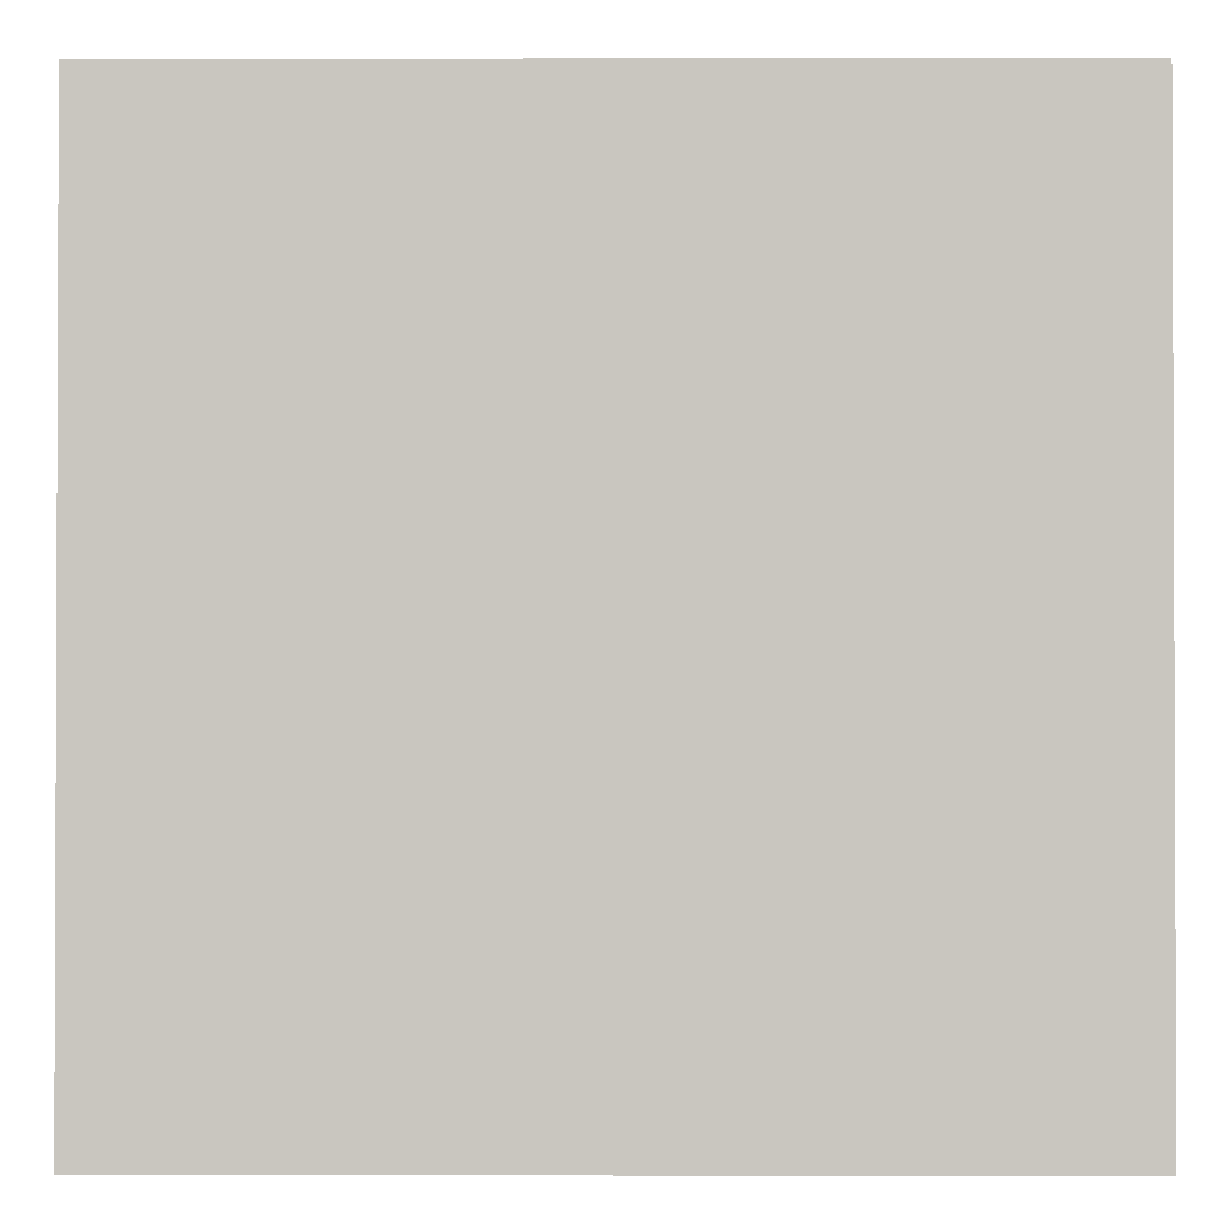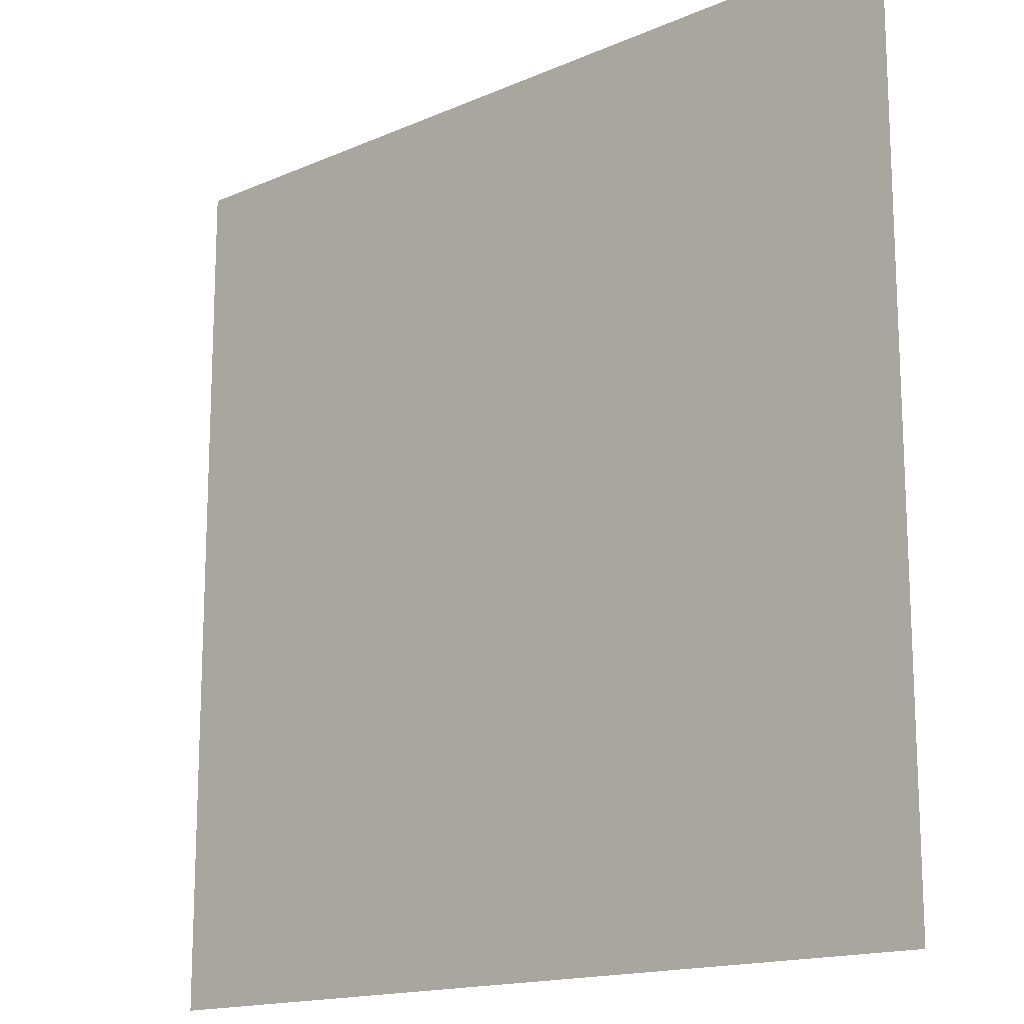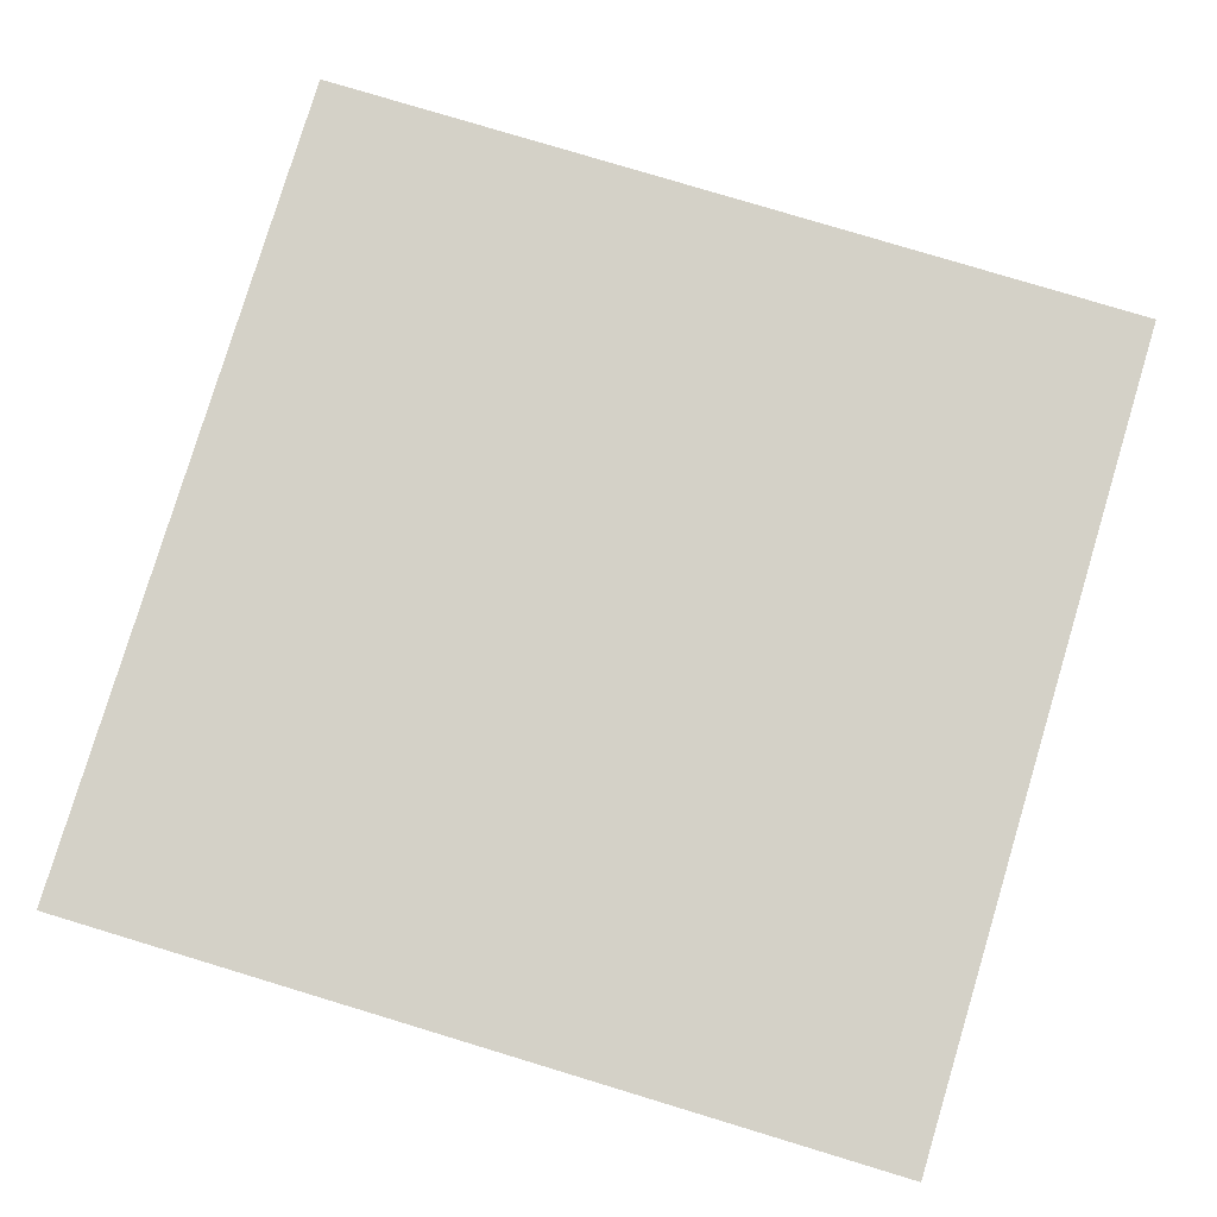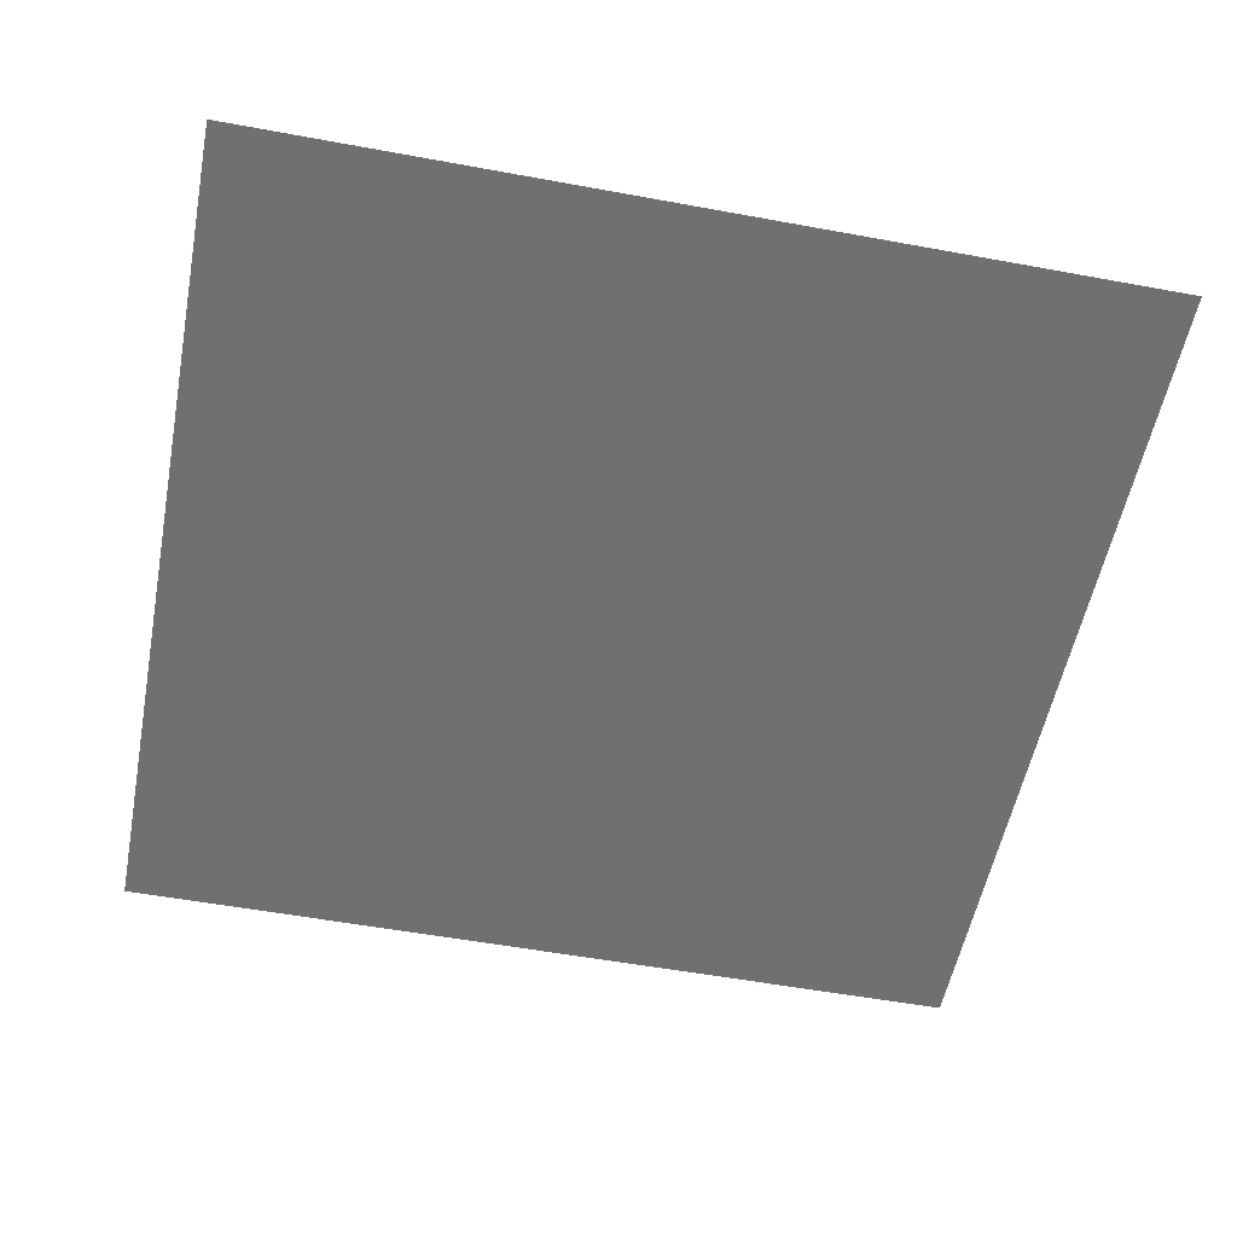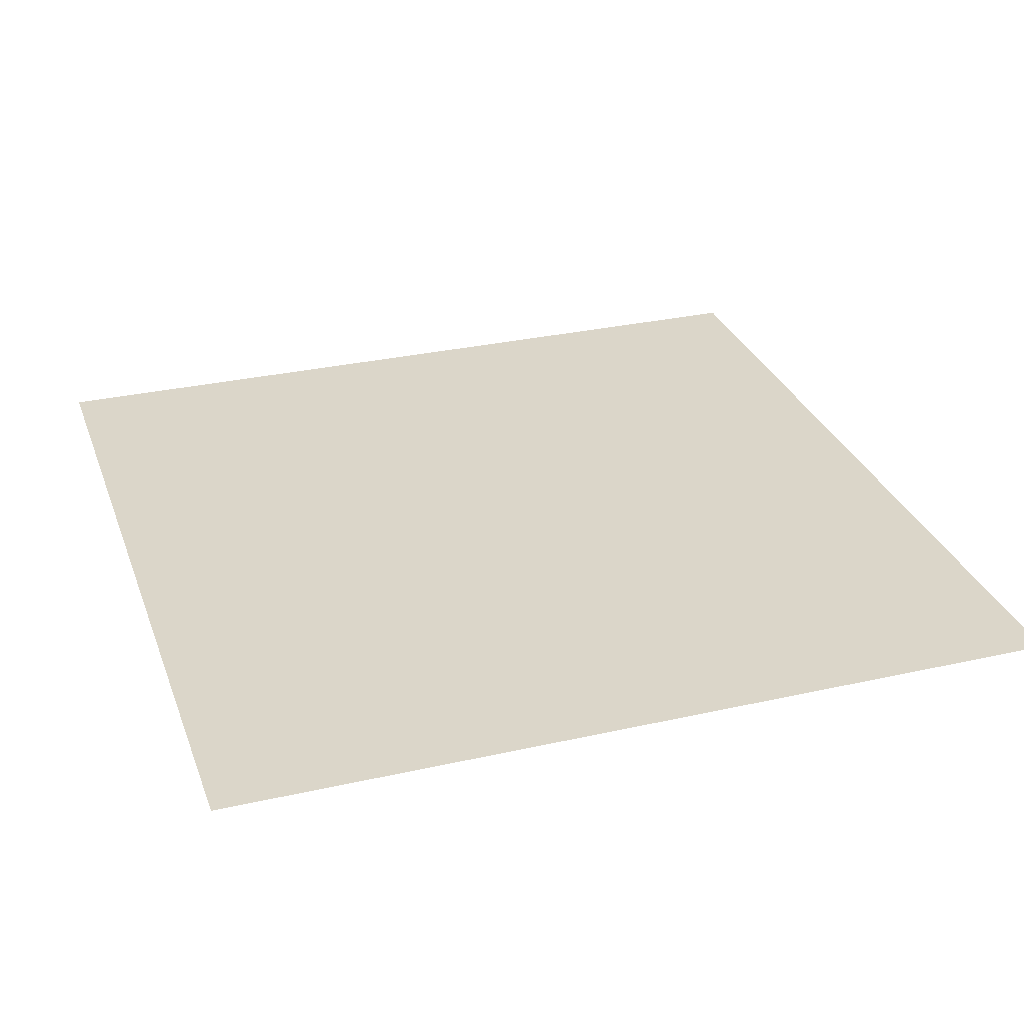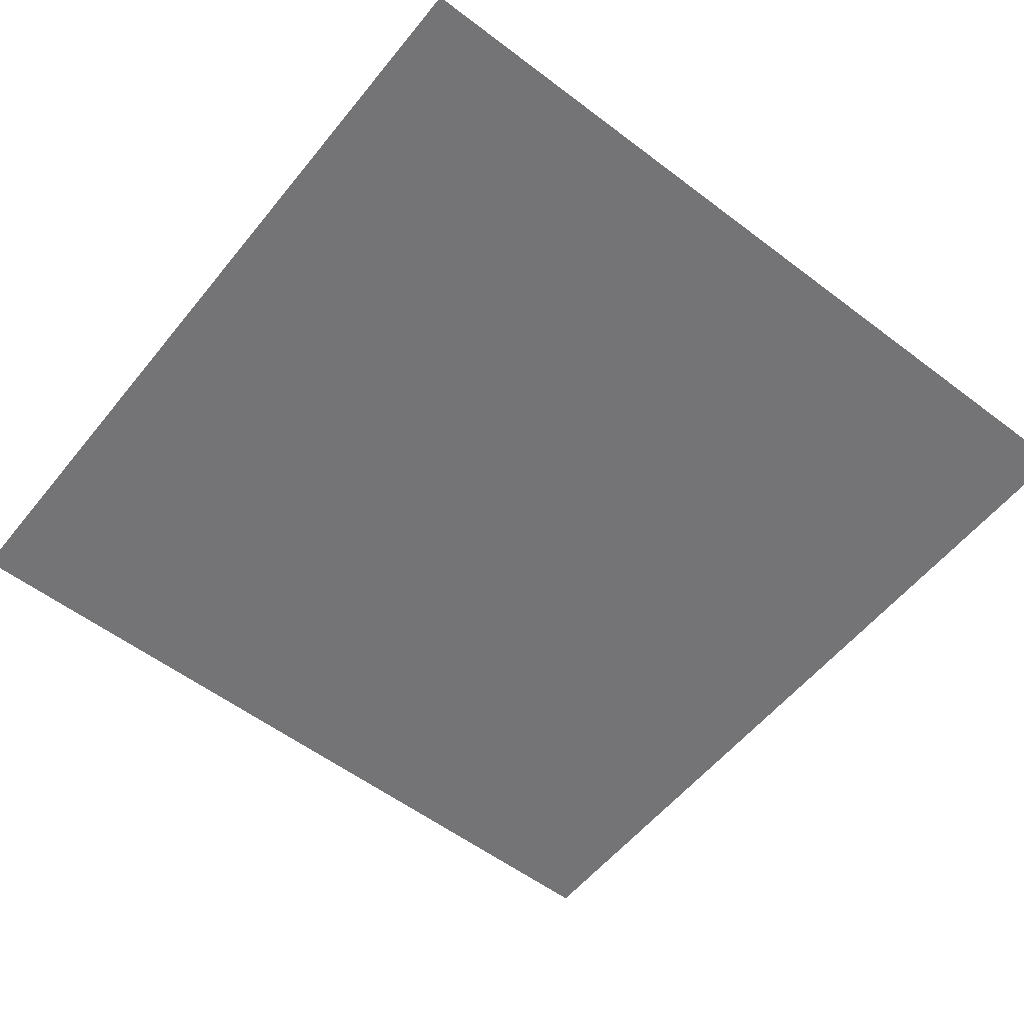
<metadata>
{"format":"obj","ext":"obj","renderer":"f3d","projection":"perspective","resolution":1024,"background":"white","views":[{"elev":-1.3,"azim":0.5,"up":"+Z"},{"elev":-15.7,"azim":-137.6,"up":"+Z"},{"elev":79.8,"azim":-163.2,"up":"+Y"},{"elev":-54.9,"azim":79.0,"up":"+Y"},{"elev":30.1,"azim":-108.2,"up":"+Y"},{"elev":-56.3,"azim":51.6,"up":"+Y"}]}
</metadata>
<code>
o Quad
v -1 0 -1
v -1 0 1
v 1 0 1
v 1 0 -1
f 1 3 2
f 3 1 4

</code>
